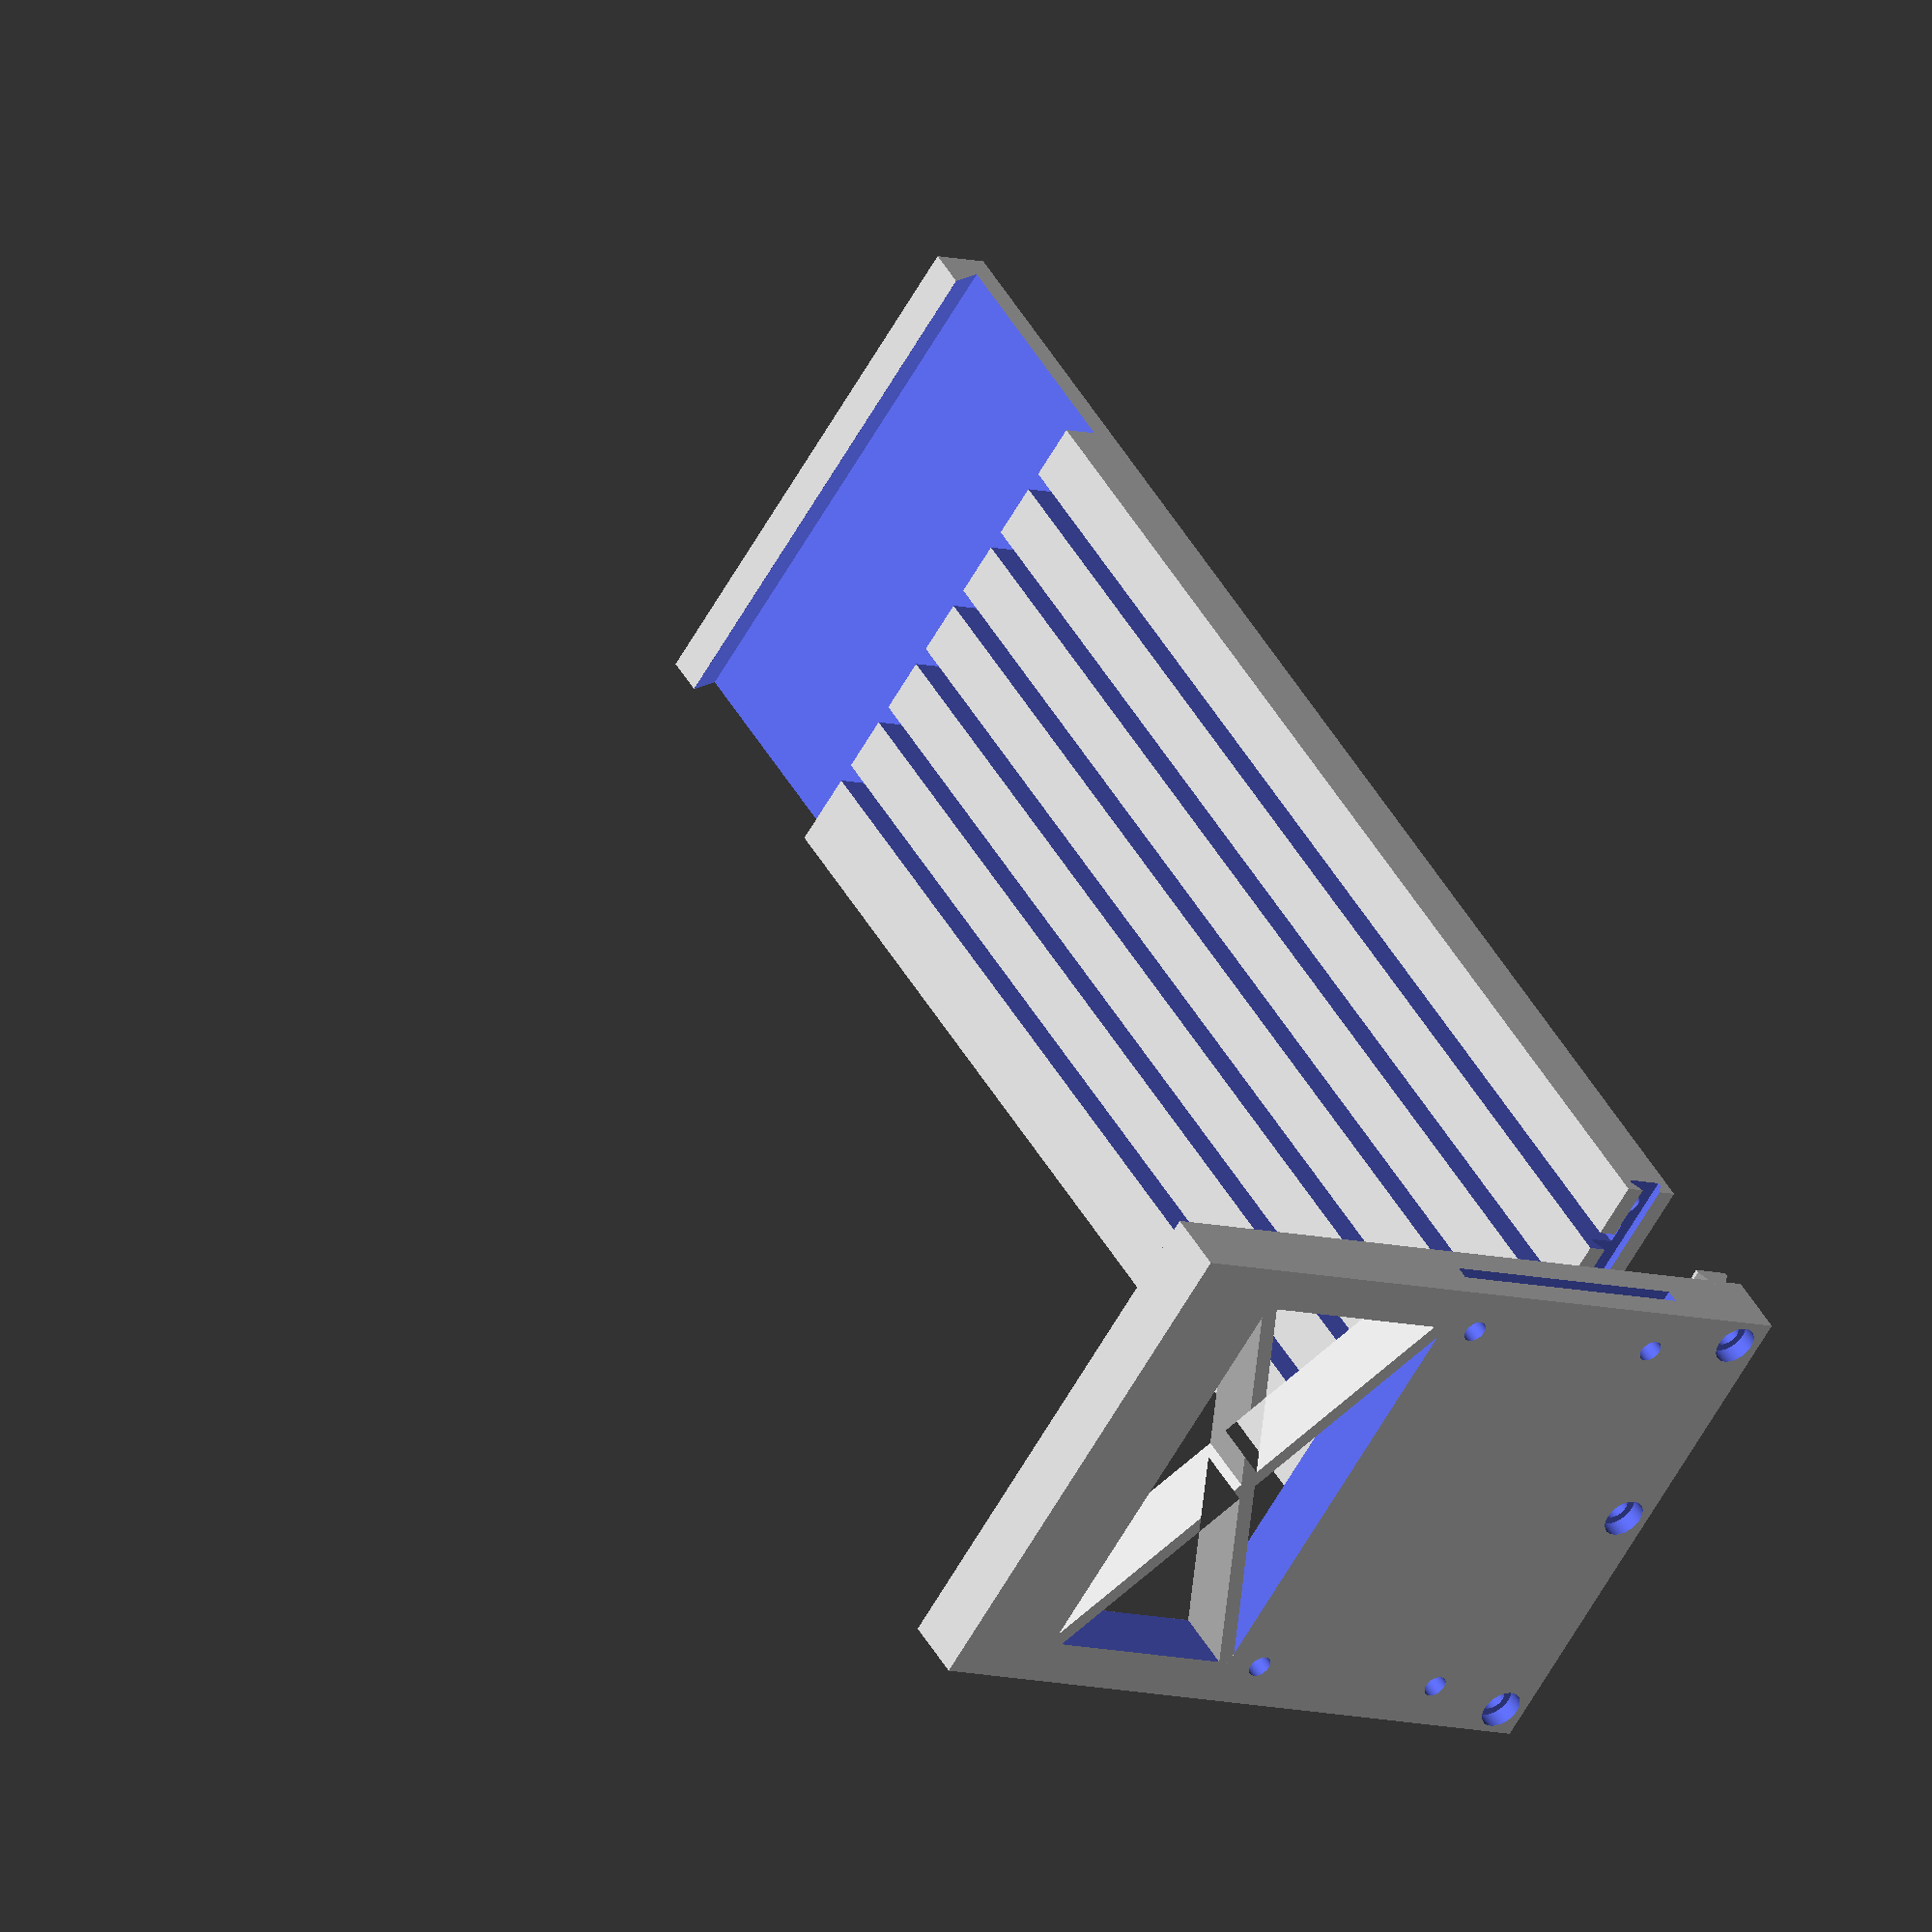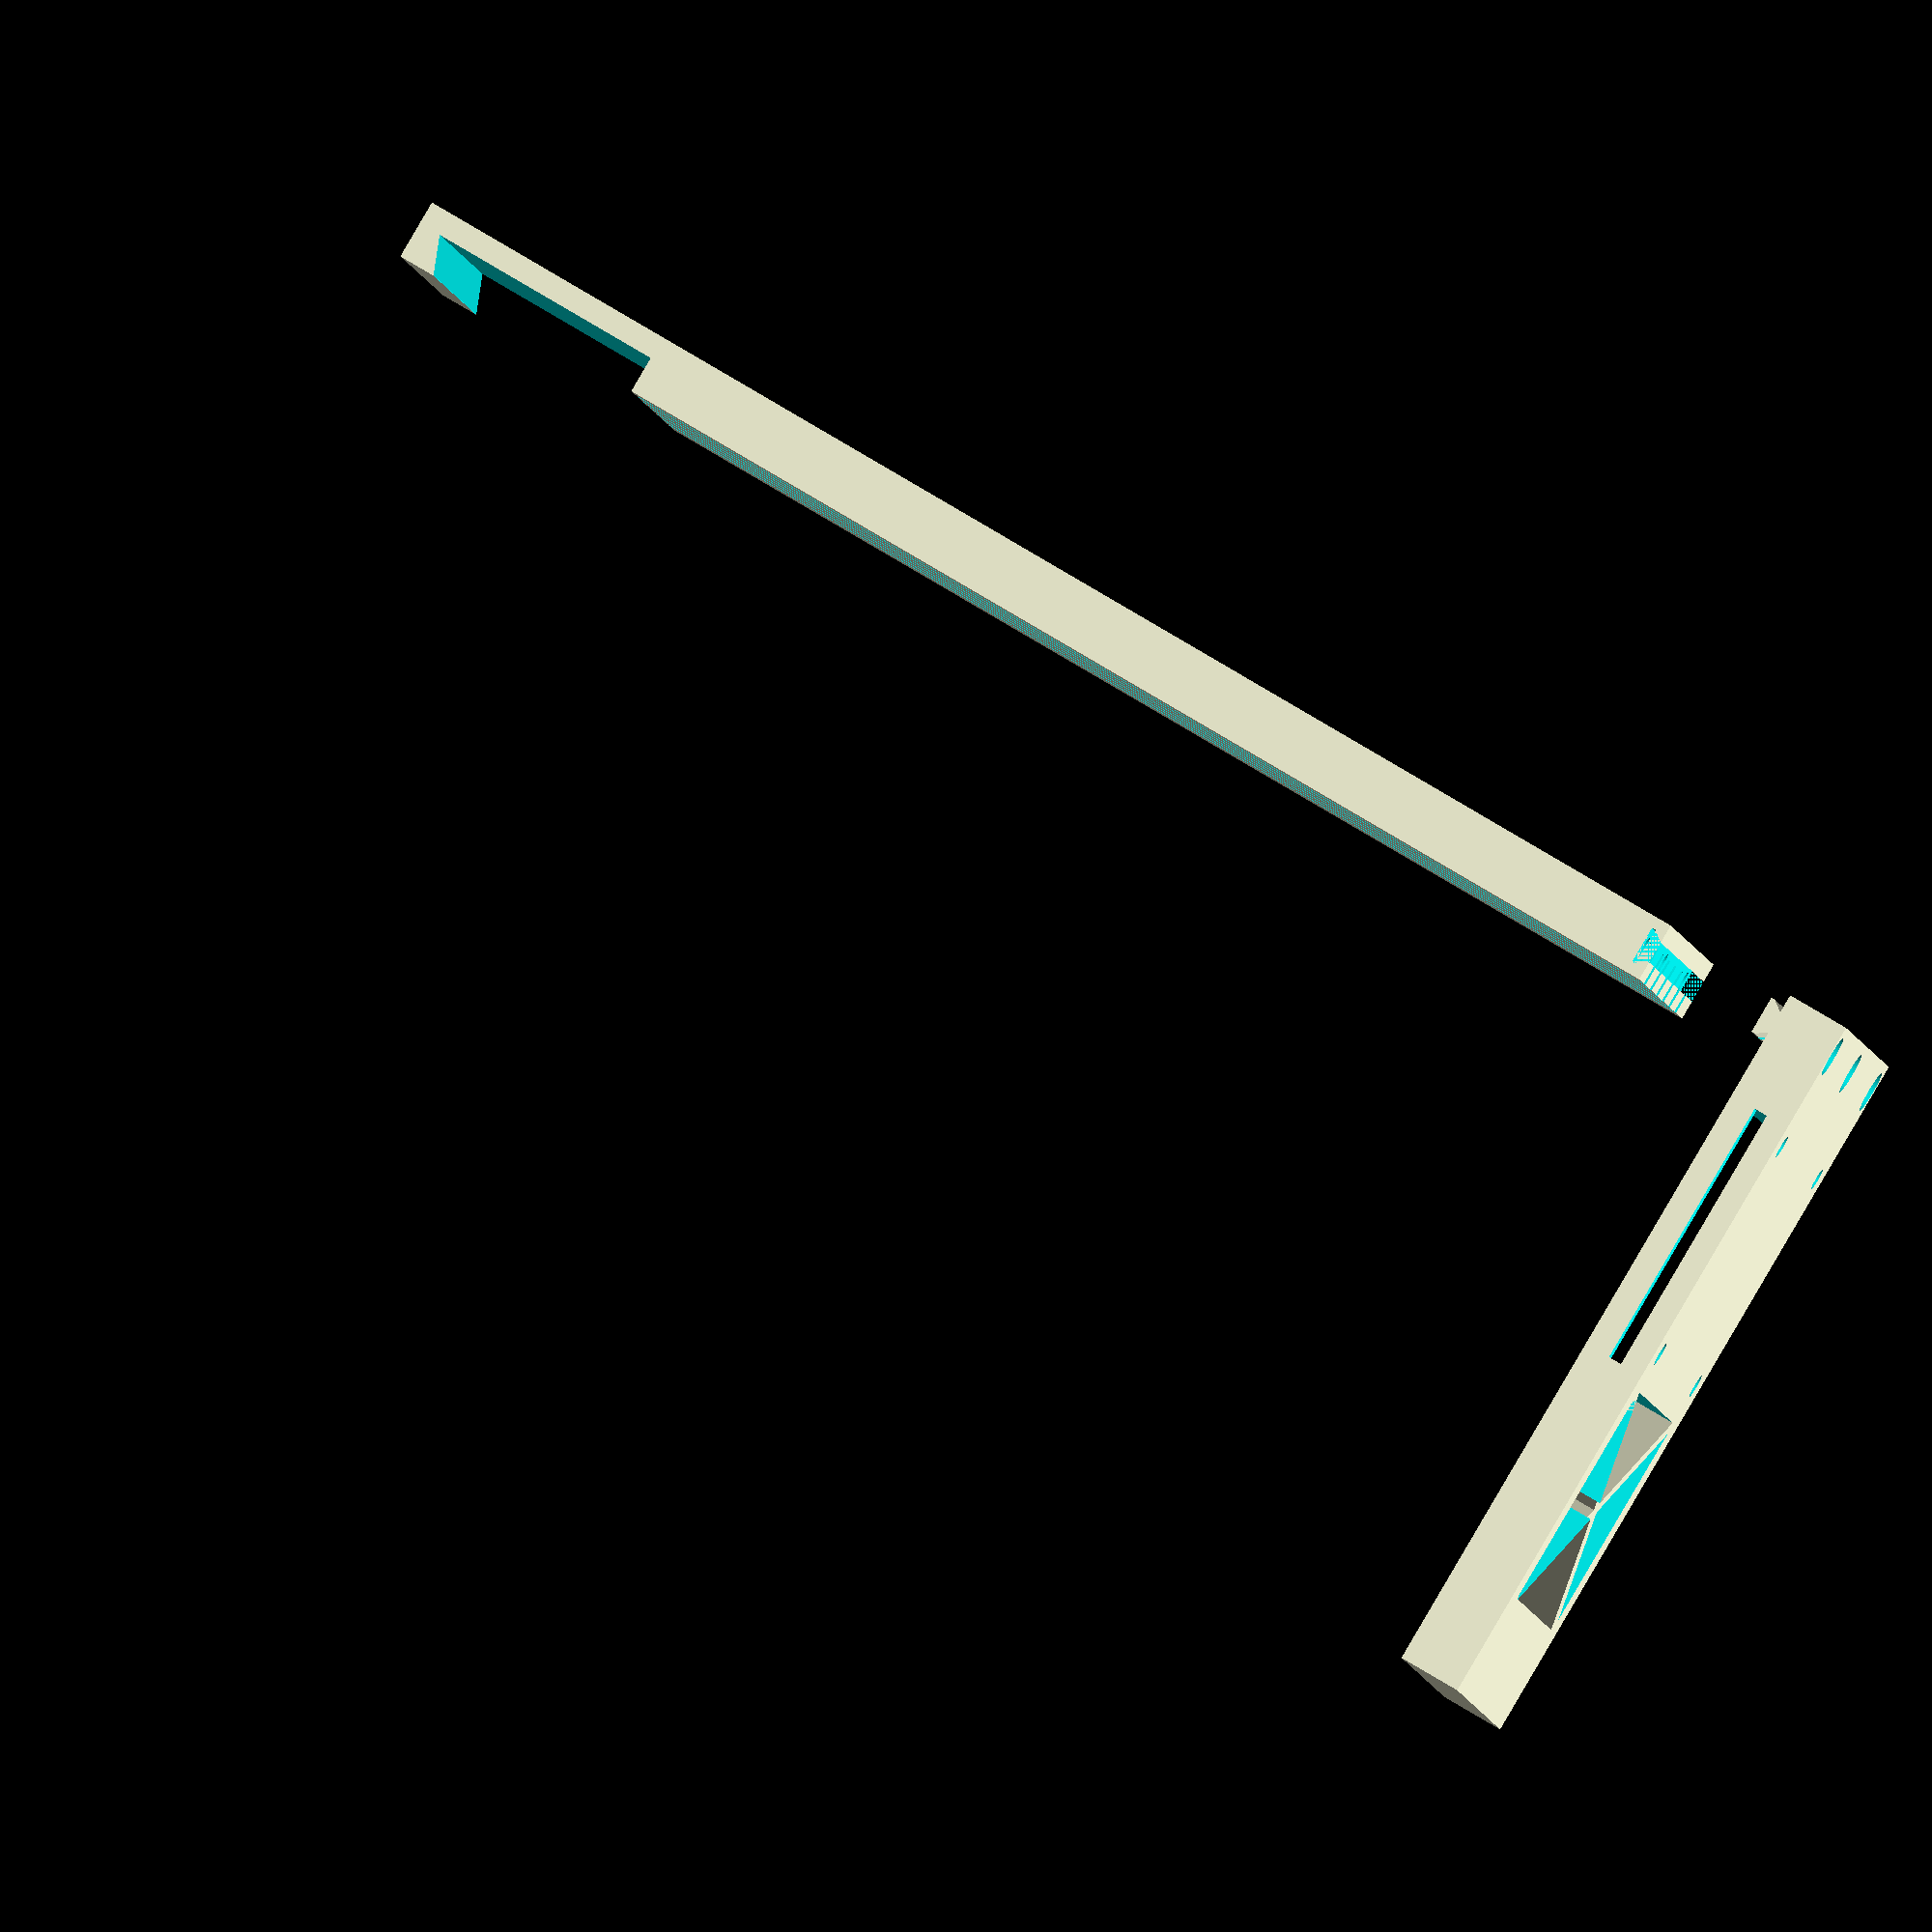
<openscad>

// preview[view:south, tilt:top diagonal]

/*[Parts to Render]*/
Render_Bottom = true;
Render_Back = true;
Render_Back_Horizontal = false;
Render_Separate = true;

/*[Dimensions]*/

slots = 6;
slot_interval = 400;

bay_w = slot_interval * slots + 400;
bay_h = 4000;
bay_depth = 7510;//7530;
bay_thick = 125;

slot_w = 104;
slot_ofs = 250;
slot_z = 200;

slot_pocket_w = 1200;
slot_pocket_rail_w = 200;

bay_pcb_thick = 63;
bay_pcb_h = 1500;
bay_pcb_z = 278;//272;//265;//250;
bay_pcb_setback = 150;

feeder_connector_w = 310;
feeder_connector_h = 1000;
feeder_connector_Z = 500;

pin_hole_d = 150;
pin_hole_h = 230; // obround vertical height for pin_hole_d 
pin_hole_depth = 100;
pin_hole_y = 225;
pin_hole_z = 3300;

dimple_d = pin_hole_d;
dimple_depth = dimple_d/2;
dimple_y = pin_hole_y;
dimple_z = 135;//125;

join_stud_d = 125 * 1.25;
join_stud_h = bay_thick + bay_pcb_setback/2;//join_stud_d;


/*[Hidden]*/
$fn=100;

function mils2mm(v) = v/39.37;
function mm2mils(v) = v*39.37;

bay();

module stud(d, h)
{
	h1 = h * .80;
	h2 = h * .20;
	cylinder(d=d, h=h1);
	// chamfer
	translate([0,0,h1])
		cylinder(d1=d, d2=d*.8, h=h2);
}

module cylinder2(d1, h1, d2, h2)
{
	cylinder(d=d1, h=h1);
	cylinder(d=d2, h=h2);
}

module screwHoleClearance(screw, h)
{
	cylinder2(d1=mils2mm(screw[1]), h1=mils2mm(h), d2=mils2mm(screw[2]), h2=mils2mm(screw[3]));
}

module obroundHole(d1,d2,h)
{
    union()
    {
        translate([-d1/4, -d2/2, 0]) cube([d1/2, d2, h]);
        translate([d1/4, 0, 0]) cylinder(d=d2, h=h);
        translate([-d1/4, 0, 0]) cylinder(d=d2, h=h);
    }
}

632_hole = [126, 140, 225, 90]; // [Thread diameter, Thread clearance diameter, Head clearance diameter, Head Depth]
632_hole_depth = join_stud_h;

num4_hole_middle_offset = 125/2;
num4_hole = [115, 140, 225, 90]; // [Thread diameter, Thread clearance diameter, Head clearance diameter, Head Depth]
num4_hole_depth = 390;
num4_hole_offsets = [150, bay_w-150, bay_w/2 - num4_hole_middle_offset];

module dovetail(w,h,z,rot)
{
	zdiv = h / 8;
	translate([0, w+.0063, z/2])
		rotate([90,rot,0])
			linear_extrude(height = w+.0125)
				polygon([
					[0,0],
					[0,-zdiv*3],
					[.5,-zdiv*3],
					[mils2mm(160),0],
					[.5,zdiv*3],
					[0,zdiv*3]
					]);
}

module bottom()
{
	difference()
	{
		// plate
		cube([mils2mm(bay_depth), mils2mm(bay_w), mils2mm(bay_thick + slot_z)]);
		
		// rough approximation of the bottom of a feeder
		//%translate([0,-5,0]) cube([mils2mm(6150), 10, mils2mm(4120)]);
		//%translate([0,2,0]) cube([mils2mm(7350), 10, mils2mm(4120)]);
		//%translate([0,2,0]) cube([mils2mm(7400), 10, 5]);
		
		// cavities
		union()
		{
			// dove tail
			translate([2,0,0])
				dovetail(mils2mm(bay_w), mils2mm(bay_thick + slot_z - 50), mils2mm(bay_thick + slot_z), 180);
			// slots
			for(y=[0:slots-1])
				translate([-.1, mils2mm(y*slot_interval + slot_ofs + (slot_w/2)), mils2mm(bay_thick)])
					cube([mils2mm(bay_depth - slot_pocket_w - slot_pocket_rail_w)+.2, mils2mm(slot_w), mils2mm(slot_z)+.1]);

			// pocket cavity
			translate([mils2mm(bay_depth - slot_pocket_w - slot_pocket_rail_w), -.1, mils2mm(bay_thick)])
				cube([mils2mm(slot_pocket_w), mils2mm(bay_w)+.2, mils2mm(slot_z)+.1]);
			// latch cavity
			translate([mils2mm(bay_depth - slot_pocket_rail_w)-.0125, mils2mm(bay_w)+.1, mils2mm(bay_thick)])
				rotate([90,0,0])
					linear_extrude(height = mils2mm(bay_w)+.2)
						polygon([[0,0],[mils2mm(80),0],[0,mils2mm(slot_z)]]);
		
			// screw holes
			for(y=num4_hole_offsets)
				translate([0, mils2mm(y), mils2mm(bay_thick + slot_z)/2])
					rotate([0, 90, 0])
						cylinder(d=mils2mm(num4_hole[0]), h=mils2mm(num4_hole_depth));
		}
	}
}

module xbox(x, y, z)
{
	t = mils2mm(125);
	difference()
	{
		// the window
		translate([-.5,0,0]) cube([x+1, y, z]);
		
		// the cross hair
		llur = [ [0,0], [t/2,0], [z,y-t/2], [z,y], [z-t/2,y], [0,t/2], [0,0] ]; // lower left to upper right
		ullr = [ [z,0], [z,t/2], [t/2,y], [0,y], [0,y-t/2], [z-t/2,0], [z,0] ]; // upper left to lower right
		translate([x,0,0])
			rotate([0,-90,0])
				linear_extrude(height=x)
				{
					polygon(llur);
					polygon(ullr);
				}
	}
}

module back()
{
	translate([-mils2mm(bay_thick + bay_pcb_setback), 0, 0])
		difference()
		{
			thick_pcb_setback = bay_pcb_setback + bay_pcb_thick;
			thick_all = bay_thick + thick_pcb_setback;
			
			union()
			{
				// back metal
				cube([mils2mm(thick_all), mils2mm(bay_w), mils2mm(bay_h)]);
				
				difference()
				{
					// dove tail
					translate([mils2mm(thick_all)+2,0,0])
						dovetail(mils2mm(bay_w), mils2mm(bay_thick + slot_z - 50), mils2mm(bay_thick + slot_z), 180);
					// slots
					for(y=[0:slots-1])
						translate([-.1, mils2mm(y*slot_interval + slot_ofs + (slot_w/2)), mils2mm(bay_thick)])
							cube([mils2mm(bay_depth - slot_pocket_w - slot_pocket_rail_w)+.2, mils2mm(slot_w), mils2mm(slot_z)+.1]);
				}
			}
			
			union()
			{
				// upper pocket
				translate([0, mils2mm(250), mils2mm(bay_thick + slot_z + 1850)])
					xbox(x=mils2mm(thick_all), y=mils2mm(bay_w-500), z=mils2mm(1000*1.25));

				// pcb pocket
//				translate([mils2mm(bay_thick), 0, mils2mm(bay_thick + slot_z + bay_pcb_z)])
//					%cube([mils2mm(thick_pcb_setback)+1, mils2mm(bay_w), mils2mm(bay_pcb_h)]);
				translate([mils2mm(bay_thick+bay_pcb_thick), mils2mm(125), mils2mm(bay_thick + slot_z + bay_pcb_z)])
					cube([5, mils2mm(bay_w-250), mils2mm(bay_pcb_h)]);
				
				translate([mils2mm(bay_thick), -.5, mils2mm(bay_thick + slot_z + bay_pcb_z)])
					cube([mils2mm(bay_pcb_thick+10), mils2mm(bay_w)+1, mils2mm(bay_pcb_h)]);
				
				//translate([0, mils2mm(375), mils2mm(bay_pcb_h-650)])
				//	xbox(x=mils2mm(bay_thick), y=mils2mm(bay_w-750), z=mils2mm(bay_pcb_h-500));

				// pcb clamp / mount screw holes
				for(z=[0, bay_pcb_h-250]) // backside clearance holes
					for(y=[250, bay_w-250])
						translate([-.0125, mils2mm(y), mils2mm(bay_thick + slot_z + feeder_connector_Z - 632_hole[0] + z)])
							rotate([0, 90, 0])
								cylinder(d=mils2mm(632_hole[0]), h=mils2mm(bay_thick)+.025);

				x = thick_all;
				z = bay_thick + slot_z;
				for(i=[0:slots-1])
				{
					y = i*slot_interval + slot_ofs;
					
					// uper aligment pin pocket
					sdiff = 20;
					translate([mils2mm(x -pin_hole_depth)-.5, mils2mm(y + slot_w), mils2mm(z + pin_hole_z-sdiff)])
						rotate([0, 90, 0])
							obroundHole(d1=mils2mm(pin_hole_h-(sdiff*4)), d2=mils2mm(pin_hole_d), h=mils2mm(pin_hole_depth)+1);
					
					// lower alignment recess
					translate([mils2mm(x-dimple_depth), mils2mm(y + slot_w), mils2mm(z + dimple_z)])
						rotate([0,90,0])
							cylinder(d=mils2mm(dimple_d), h=mils2mm(dimple_depth) + 1);//sphere(mils2mm(dimple_d/2));
				}

				// screw holes
				for(y=num4_hole_offsets)
					translate([-.0125, mils2mm(y), mils2mm(bay_thick + slot_z)/2])
						rotate([0, 90, 0])
							screwHoleClearance(screw=num4_hole, h=thick_all+mm2mils(2.1));
			}
		}

/*
		// pcb examplar
		color("green") translate([-mils2mm(bay_pcb_setback), 0, mils2mm(bay_thick + slot_z + bay_pcb_z)])
			cube([mils2mm(bay_pcb_thick), mils2mm(bay_w), mils2mm(bay_pcb_h)]);
		// pogo pin examplar
		translate([mils2mm(join_stud_d)/2 - mils2mm(bay_pcb_setback), mils2mm(join_stud_d), mils2mm(bay_pcb_z + slot_z + bay_thick + join_stud_d)])
			rotate([0,90,0])
				cylinder(d=mils2mm(join_stud_d), h=mils2mm(bay_pcb_setback));
*/		
}

module bay()
{
	if(Render_Bottom)
		bottom();
	if(Render_Back && Render_Back_Horizontal)
		rotate([0,-90,0]) translate([mils2mm(bay_thick + slot_z - bay_pcb_thick), 0, 10]) back();
	if(Render_Back && !Render_Back_Horizontal)
	{
		if(Render_Separate)
			translate([-20, 0, 0]) back();
		else
			translate([-mils2mm(bay_pcb_thick), 0, 0]) back();
	}
/*	
	a = bay_thick + slot_z + bay_pcb_z;
	b = bay_thick + slot_z;
	ar = [ [0,0], [0,mils2mm(a)], [mils2mm(b), mils2mm(a)], [mils2mm(a), mils2mm(b)], [mils2mm(a),0], [0,0] ];
	for(y=[0,mils2mm(bay_w)+1])
		translate([-mils2mm(b),y,0])
			rotate([90,0,0])
				linear_extrude(height=1)
					polygon(ar);
*/
}


</openscad>
<views>
elev=186.9 azim=45.5 roll=133.1 proj=o view=solid
elev=91.5 azim=354.7 roll=149.6 proj=o view=wireframe
</views>
